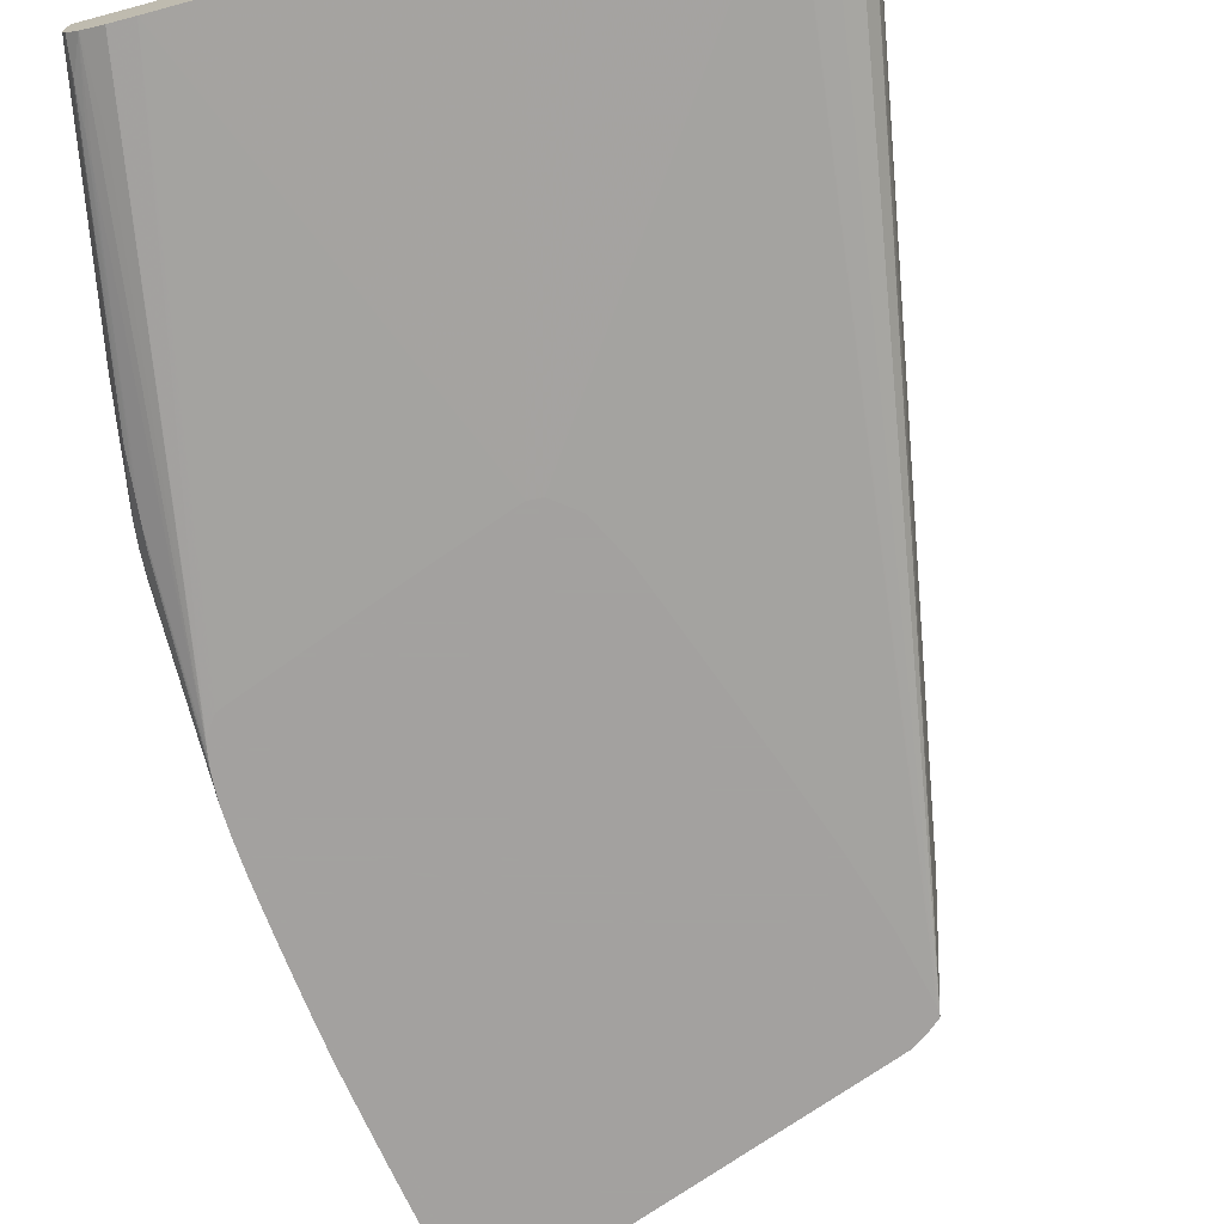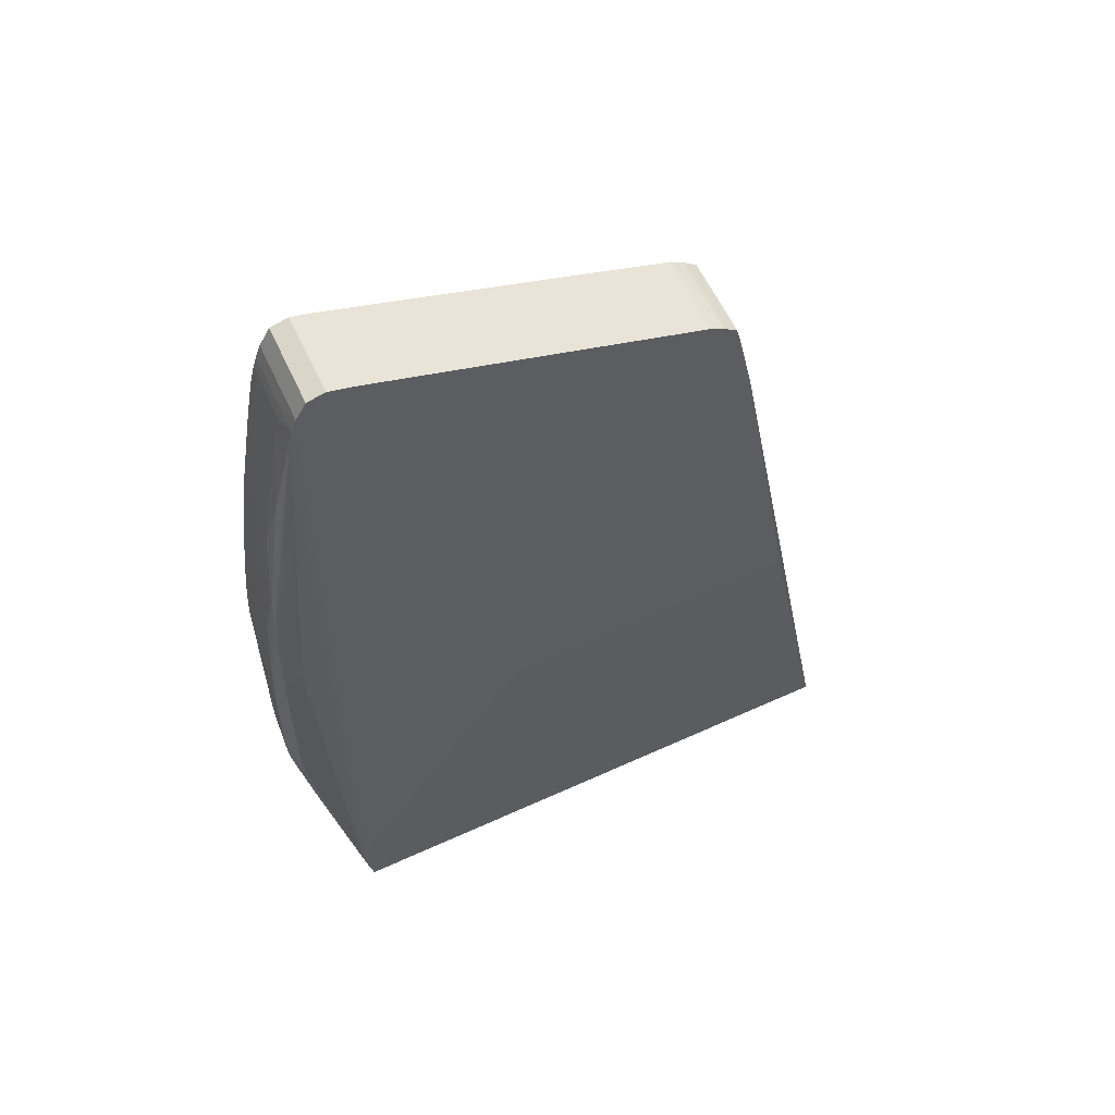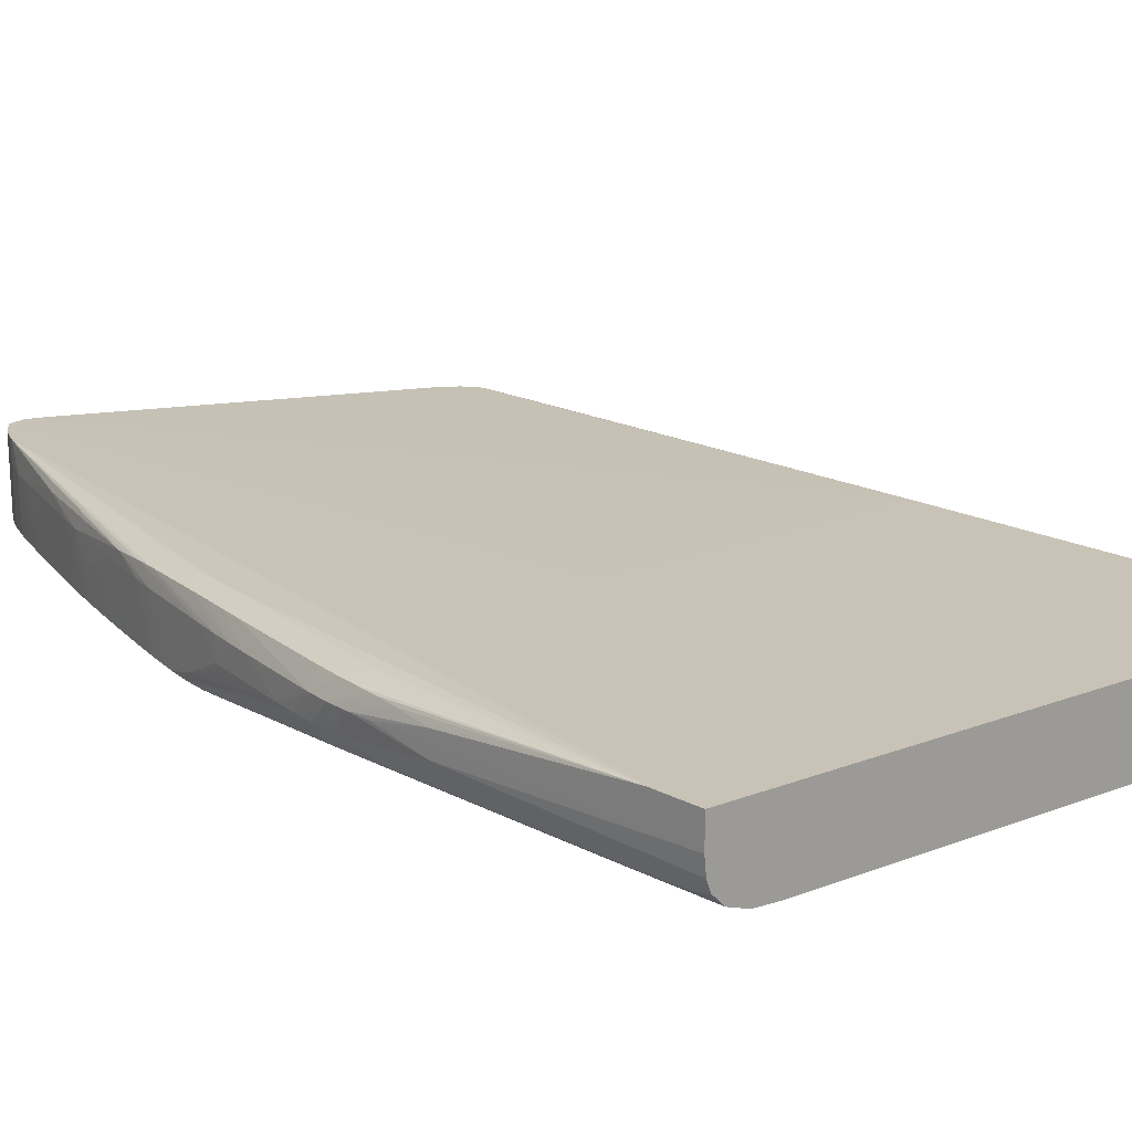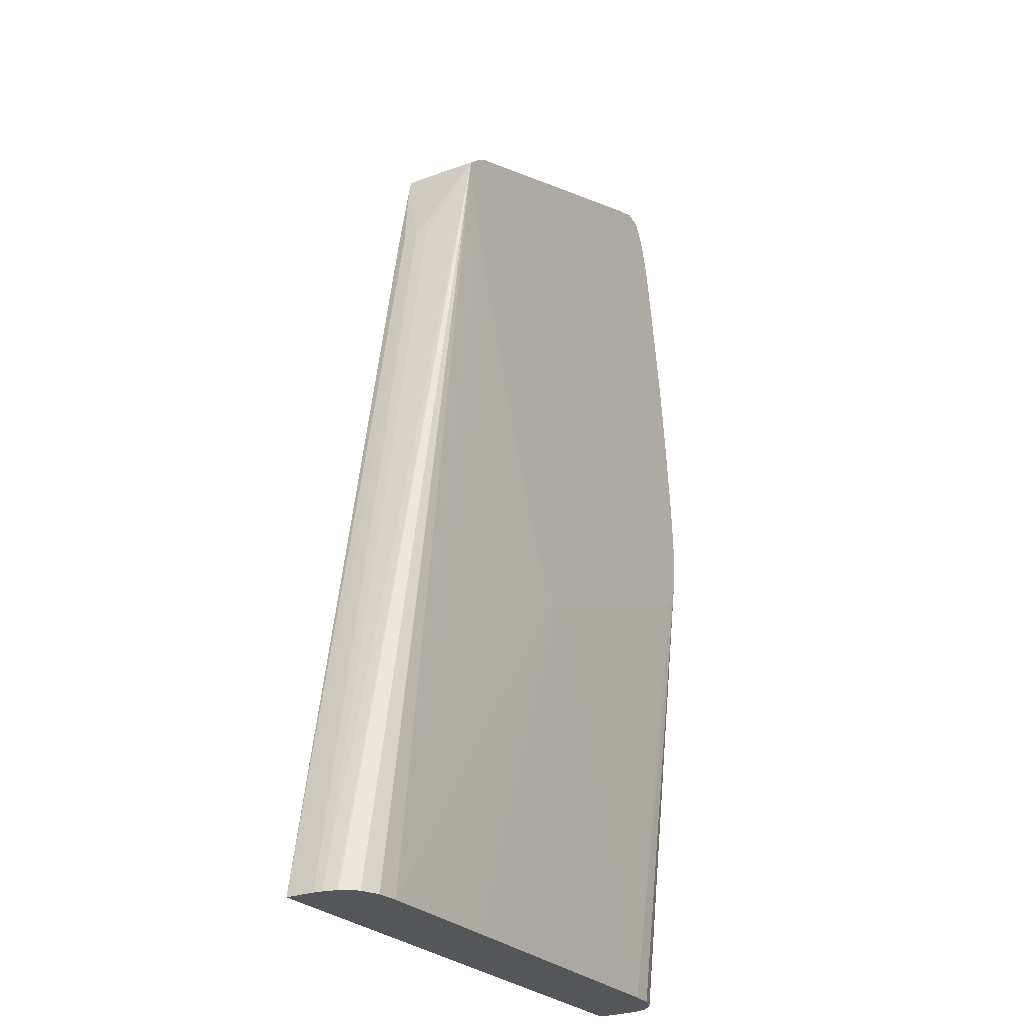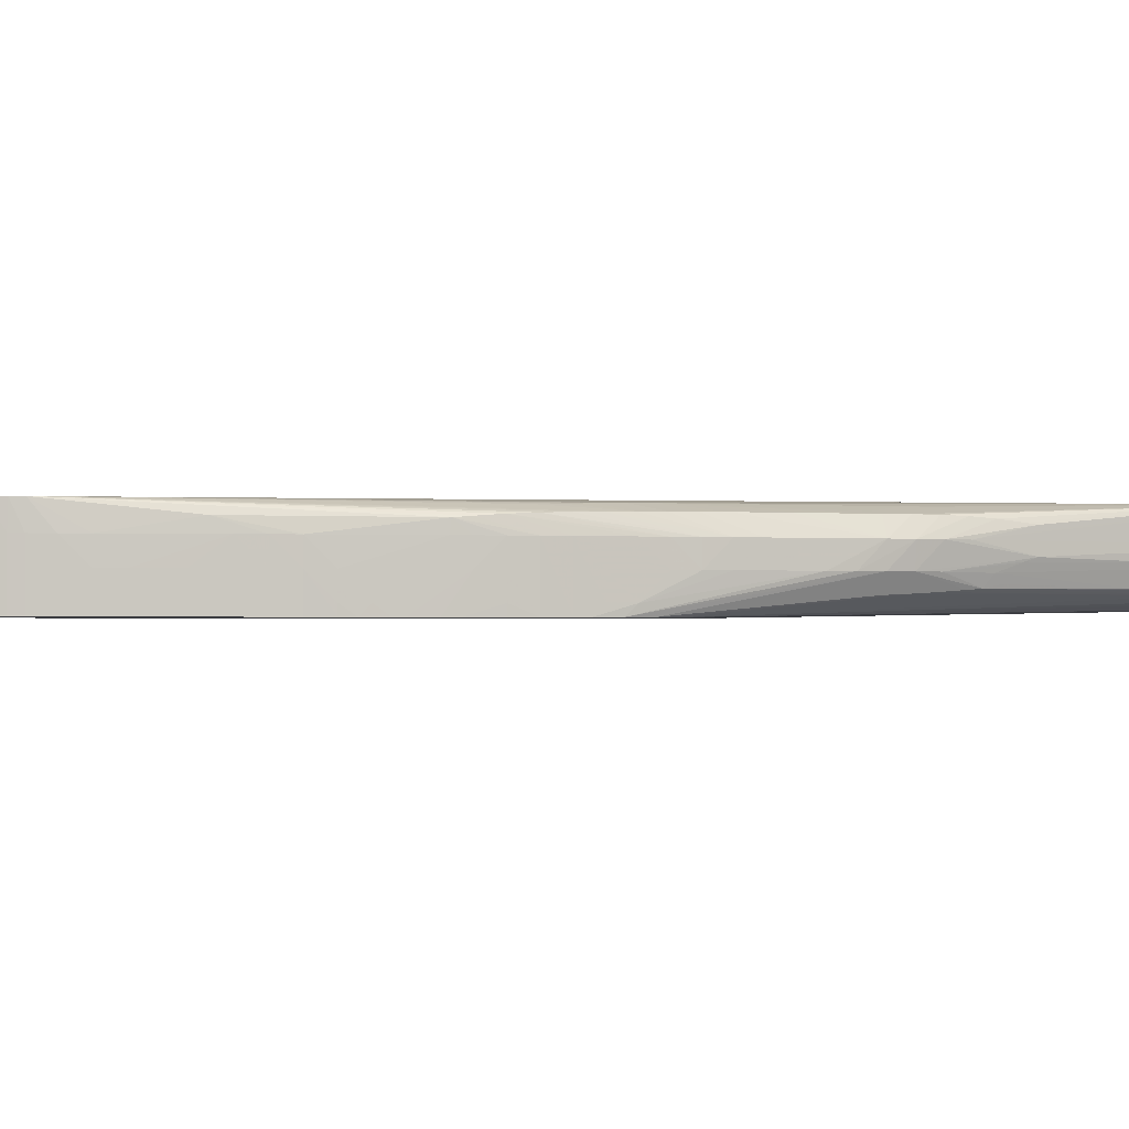
<metadata>
{"format":"obj","ext":"obj","renderer":"f3d","projection":"perspective","resolution":1024,"background":"white","views":[{"elev":-72.3,"azim":-165.0,"up":"+Y"},{"elev":61.2,"azim":155.1,"up":"+Z"},{"elev":19.5,"azim":144.3,"up":"+Y"},{"elev":-25.8,"azim":-58.6,"up":"+Z"},{"elev":-1.2,"azim":72.4,"up":"+Y"}]}
</metadata>
<code>
v 0.0858 -0.0439 0.155
v 0.08564 -0.0439 0.1502
v 0.08384 -0.04019 0.1502
v 0.08389 -0.04019 0.155
v 0.08378 -0.04019 0.1693
v 0.08371 -0.04019 0.1789
v 0.08549 -0.0439 0.1741
v 0.08571 -0.04867 0.1646
v 0.08568 -0.04867 0.1598
v 0.08549 -0.04867 0.155
v 0.08502 -0.04867 0.1502
v 0.08511 -0.0439 0.1454
v 0.08325 -0.04034 0.1407
v 0.08362 -0.0402 0.1454
v 0.07506 -0.03767 0.08809
v 0.07979 -0.03889 0.1454
v 0.07979 -0.03887 0.1502
v 0.08273 -0.03982 0.1564
v 0.07978 -0.03887 0.1836
v 0.07978 -0.03888 0.1884
v 0.08388 -0.04019 0.1564
v 0.08363 -0.04019 0.1836
v 0.08352 -0.0402 0.1884
v 0.08537 -0.0439 0.1789
v 0.08538 -0.04867 0.1789
v 0.08467 -0.05345 0.1932
v 0.08442 -0.05543 0.1952
v 0.08358 -0.05217 0.155
v 0.08421 -0.05543 0.1903
v 0.08321 -0.05195 0.1502
v 0.08281 -0.05168 0.1454
v 0.08243 -0.05134 0.1407
v 0.08222 -0.05112 0.138
v 0.0843 -0.04867 0.1454
v 0.0822 -0.04633 0.1286
v 0.08433 -0.0439 0.1407
v 0.0822 -0.04149 0.1286
v 0.08241 -0.04118 0.1311
v 0.08283 -0.04068 0.1359
v 0.0746 -0.03767 0.09194
v 0.07307 -0.03878 0.2785
v 0.07337 -0.03878 0.2748
v 0.07979 -0.03887 0.1564
v 0.07396 -0.03767 0.08187
v 0.07978 -0.03892 0.1932
v 0.07978 -0.03901 0.198
v 0.08339 -0.04024 0.1932
v 0.08518 -0.0439 0.1836
v 0.08525 -0.04867 0.1836
v 0.08324 -0.04033 0.198
v 0.08436 -0.05345 0.198
v 0.08404 -0.05543 0.2028
v 0.08423 -0.05543 0.2
v 0.08495 -0.04867 0.1884
v 0.08398 -0.05543 0.1884
v 0.07378 -0.05204 0.09765
v 0.0783 -0.05187 0.1215
v 0.08358 -0.05543 0.1858
v 0.07337 -0.05176 0.09287
v 0.07296 -0.05142 0.08809
v 0.07273 -0.05118 0.08502
v 0.08273 -0.04879 0.1362
v 0.07733 -0.05095 0.1099
v 0.0819 -0.05046 0.1348
v 0.08351 -0.04867 0.1407
v 0.08241 -0.04706 0.1311
v 0.07761 -0.04698 0.1037
v 0.07298 -0.04745 0.07835
v 0.07334 -0.0439 0.07835
v 0.07434 -0.03767 0.09303
v 0.07317 -0.0439 0.2786
v 0.07419 -0.0439 0.2744
v 0.07504 -0.0439 0.2696
v 0.07755 -0.04126 0.2539
v 0.08225 -0.04138 0.2201
v 0.08243 -0.04113 0.2171
v 0.08269 -0.04079 0.2123
v 0.08291 -0.04057 0.2075
v 0.08308 -0.04044 0.2028
v 0.07243 -0.03878 0.2809
v 0.07978 -0.03925 0.2075
v 0.07978 -0.03912 0.2028
v 0.07335 -0.03767 0.07841
v 0.08492 -0.0439 0.1884
v 0.08433 -0.04867 0.198
v 0.08399 -0.0439 0.2028
v 0.08367 -0.0439 0.2075
v 0.08368 -0.05345 0.2075
v 0.08368 -0.05543 0.2075
v 0.08462 -0.0439 0.1932
v 0.06972 -0.05234 0.07835
v 0.0832 -0.05543 0.1843
v 0.06546 -0.05388 0.07835
v 0.07022 -0.05329 0.09287
v 0.06958 -0.0524 0.07835
v 0.07244 -0.0507 0.08183
v 0.073 -0.0475 0.07853
v 0.07792 -0.04792 0.1072
v 0.07295 -0.04754 0.07835
v 0.07334 -0.03767 0.07835
v 0.03298 -0.03767 0.1564
v 0.06917 -0.03878 0.2879
v 0.07136 -0.03878 0.284
v 0.07243 -0.0439 0.281
v 0.07317 -0.05543 0.2786
v 0.07419 -0.05543 0.2744
v 0.07508 -0.04867 0.2696
v 0.07592 -0.04867 0.2649
v 0.07763 -0.0439 0.2544
v 0.07828 -0.0439 0.2505
v 0.07908 -0.0439 0.2457
v 0.07982 -0.0439 0.241
v 0.08229 -0.0439 0.2205
v 0.08269 -0.0439 0.2171
v 0.08324 -0.0439 0.2123
v 0.08324 -0.04867 0.2123
v 0.08323 -0.05345 0.2123
v 0.08321 -0.05543 0.2123
v 0.07212 -0.04984 0.07835
v 0.07213 -0.04989 0.07853
v 0.0815 -0.05543 0.1819
v 0.06067 -0.05413 0.07835
v 0.06528 -0.05389 0.07835
v 0.06546 -0.05388 0.07853
v -0.04706 -0.03767 0.07835
v -0.03196 -0.03767 0.1564
v 0.06545 -0.03878 0.2888
v 0.06917 -0.05543 0.2879
v 0.07045 -0.05543 0.2856
v 0.07136 -0.05543 0.284
v 0.07243 -0.05543 0.281
v 0.07508 -0.05543 0.2696
v 0.07593 -0.05345 0.2649
v 0.07641 -0.05543 0.2621
v 0.07726 -0.04867 0.2569
v 0.0791 -0.04867 0.2457
v 0.07986 -0.04867 0.241
v 0.08048 -0.04867 0.2362
v 0.08161 -0.04867 0.2267
v 0.08272 -0.04867 0.2171
v 0.08165 -0.05543 0.2267
v 0.08256 -0.05543 0.2186
v 0.08069 -0.05543 0.1808
v 0.007867 -0.0542 0.07835
v 0.07966 -0.05543 0.1803
v 0.0656 -0.05543 0.1751
v 0.04123 -0.05543 0.166
v 0.02713 -0.05543 0.1611
v 0.02644 -0.05543 0.1609
v -0.04707 -0.03912 0.07835
v -0.01852 -0.0439 0.2393
v -0.01846 -0.04061 0.2392
v -0.01816 -0.03878 0.2381
v -0.0145 -0.03878 0.2553
v -0.01372 -0.03878 0.2583
v -0.01098 -0.03878 0.2605
v -0.008078 -0.03878 0.2623
v 0.06067 -0.03878 0.2873
v 0.06545 -0.05543 0.2888
v 0.07593 -0.05543 0.2649
v 0.0775 -0.05543 0.2555
v 0.07833 -0.05543 0.2505
v 0.07912 -0.05345 0.2457
v 0.07912 -0.05543 0.2457
v 0.07954 -0.05543 0.2429
v 0.07984 -0.05543 0.241
v 0.08049 -0.05543 0.2362
v 0.08049 -0.05345 0.2362
v 0.08084 -0.05543 0.2334
v 0.08108 -0.05345 0.2314
v 0.08221 -0.05543 0.2218
v 0.08142 -0.05543 0.2286
v 0.003341 -0.05421 0.07835
v 0.02366 -0.05543 0.161
v -0.001432 -0.05421 0.07835
v -0.04706 -0.0439 0.07835
v -0.01834 -0.04662 0.239
v -0.01361 -0.05543 0.2581
v -0.0145 -0.0439 0.2553
v -0.01372 -0.0439 0.2583
v -0.01098 -0.0439 0.2605
v 0.02925 -0.05543 0.2759
v -0.008078 -0.05543 0.2623
v 0.06067 -0.05543 0.2873
v 0.07879 -0.05543 0.2477
v 0.01835 -0.05543 0.1651
v -0.03488 -0.05413 0.07835
v -0.01099 -0.0542 0.07835
v -0.006205 -0.05421 0.07835
v -0.04686 -0.04578 0.07835
v -0.01361 -0.05543 0.2577
v -0.01098 -0.05543 0.2604
v -0.04619 -0.04857 0.07835
v -0.0461 -0.04882 0.07835
v -0.04604 -0.04895 0.07835
v -0.04362 -0.0522 0.07835
v -0.03985 -0.05368 0.07835
v -0.03966 -0.05374 0.07835
v -0.03505 -0.05412 0.07835
v 0.01368 -0.05543 0.1743
v -0.0004827 -0.05543 0.2126
v -0.005503 -0.05543 0.2268
v -0.01016 -0.05543 0.2417
v -0.01359 -0.05543 0.2562
f 1 2 3
f 1 3 4
f 1 4 5
f 1 5 6
f 1 6 7
f 1 7 8
f 1 8 9
f 1 9 2
f 2 10 11
f 2 11 12
f 2 12 13
f 2 13 14
f 2 14 3
f 2 9 10
f 3 14 15
f 3 15 16
f 3 16 4
f 4 16 17
f 4 17 18
f 4 18 19
f 4 19 20
f 4 20 21
f 4 21 5
f 5 20 6
f 5 21 20
f 6 20 22
f 6 22 7
f 7 22 23
f 7 23 24
f 7 24 25
f 7 25 8
f 8 25 26
f 8 26 27
f 8 27 9
f 9 27 10
f 10 28 11
f 10 27 29
f 10 29 28
f 11 30 31
f 11 31 32
f 11 32 33
f 11 33 34
f 11 34 35
f 11 35 12
f 11 28 30
f 12 36 37
f 12 37 38
f 12 38 39
f 12 39 13
f 12 35 36
f 13 39 15
f 13 15 14
f 15 40 41
f 15 41 42
f 15 42 20
f 15 20 19
f 15 19 43
f 15 43 17
f 15 17 16
f 15 39 38
f 15 38 37
f 15 37 36
f 15 36 44
f 15 44 83
f 15 83 100
f 15 100 125
f 15 125 126
f 15 126 101
f 15 101 70
f 15 70 40
f 17 43 18
f 18 43 19
f 20 42 45
f 20 45 23
f 20 23 22
f 23 45 46
f 23 46 47
f 23 47 24
f 24 48 49
f 24 49 25
f 24 47 50
f 24 50 48
f 25 49 26
f 26 51 52
f 26 52 53
f 26 53 27
f 26 49 54
f 26 54 85
f 26 85 51
f 27 53 52
f 27 52 89
f 27 89 118
f 27 118 142
f 27 142 171
f 27 171 141
f 27 141 172
f 27 172 169
f 27 169 167
f 27 167 166
f 27 166 165
f 27 165 164
f 27 164 185
f 27 185 162
f 27 162 161
f 27 161 134
f 27 134 160
f 27 160 132
f 27 132 106
f 27 106 105
f 27 105 131
f 27 131 130
f 27 130 129
f 27 129 128
f 27 128 159
f 27 159 184
f 27 184 182
f 27 182 183
f 27 183 192
f 27 192 178
f 27 178 191
f 27 191 204
f 27 204 203
f 27 203 202
f 27 202 201
f 27 201 200
f 27 200 186
f 27 186 174
f 27 174 149
f 27 149 148
f 27 148 147
f 27 147 146
f 27 146 145
f 27 145 143
f 27 143 121
f 27 121 92
f 27 92 58
f 27 58 55
f 27 55 29
f 28 29 55
f 28 55 30
f 30 56 57
f 30 57 31
f 30 55 58
f 30 58 56
f 31 57 59
f 31 59 32
f 32 59 60
f 32 60 61
f 32 61 33
f 33 62 34
f 33 61 63
f 33 63 64
f 33 64 62
f 34 62 65
f 34 65 66
f 34 66 35
f 35 66 67
f 35 67 68
f 35 68 69
f 35 69 36
f 36 69 44
f 40 70 41
f 41 71 72
f 41 72 73
f 41 73 74
f 41 74 75
f 41 75 76
f 41 76 77
f 41 77 78
f 41 78 79
f 41 79 50
f 41 50 42
f 41 70 80
f 41 80 71
f 42 50 47
f 42 47 81
f 42 81 82
f 42 82 46
f 42 46 45
f 44 69 83
f 46 82 47
f 47 82 81
f 48 50 79
f 48 79 78
f 48 78 84
f 48 84 49
f 49 84 90
f 49 90 54
f 51 85 86
f 51 86 52
f 52 86 87
f 52 87 88
f 52 88 89
f 54 90 86
f 54 86 85
f 56 91 59
f 56 59 57
f 56 58 91
f 58 92 93
f 58 93 94
f 58 94 95
f 58 95 91
f 59 91 60
f 60 91 61
f 61 91 96
f 61 96 63
f 62 64 63
f 62 63 97
f 62 97 98
f 62 98 67
f 62 67 66
f 62 66 65
f 63 96 97
f 67 98 97
f 67 97 68
f 68 99 119
f 68 119 91
f 68 91 95
f 68 95 93
f 68 93 123
f 68 123 122
f 68 122 144
f 68 144 173
f 68 173 175
f 68 175 189
f 68 189 188
f 68 188 187
f 68 187 199
f 68 199 198
f 68 198 197
f 68 197 196
f 68 196 195
f 68 195 194
f 68 194 193
f 68 193 190
f 68 190 176
f 68 176 150
f 68 150 125
f 68 125 100
f 68 100 69
f 68 97 99
f 69 100 83
f 70 101 102
f 70 102 103
f 70 103 80
f 71 80 104
f 71 104 131
f 71 131 105
f 71 105 106
f 71 106 72
f 72 106 132
f 72 132 107
f 72 107 73
f 73 107 108
f 73 108 109
f 73 109 74
f 74 109 110
f 74 110 111
f 74 111 112
f 74 112 75
f 75 112 113
f 75 113 114
f 75 114 115
f 75 115 87
f 75 87 76
f 76 87 77
f 77 87 86
f 77 86 90
f 77 90 84
f 77 84 78
f 80 103 104
f 87 115 88
f 88 115 116
f 88 116 89
f 89 116 117
f 89 117 118
f 91 119 120
f 91 120 96
f 92 121 122
f 92 122 123
f 92 123 124
f 92 124 93
f 93 124 123
f 93 95 94
f 96 120 119
f 96 119 97
f 97 119 99
f 101 126 127
f 101 127 102
f 102 127 159
f 102 159 128
f 102 128 129
f 102 129 103
f 103 129 130
f 103 130 131
f 103 131 104
f 107 132 160
f 107 160 133
f 107 133 108
f 108 133 134
f 108 134 135
f 108 135 110
f 108 110 109
f 110 136 111
f 110 135 136
f 111 136 137
f 111 137 112
f 112 138 113
f 112 137 138
f 113 138 139
f 113 139 114
f 114 140 115
f 114 139 141
f 114 141 140
f 115 140 142
f 115 142 116
f 116 142 117
f 117 142 118
f 121 143 122
f 122 143 145
f 122 145 146
f 122 146 147
f 122 147 148
f 122 148 149
f 122 149 144
f 125 150 151
f 125 151 152
f 125 152 153
f 125 153 126
f 126 153 154
f 126 154 155
f 126 155 156
f 126 156 157
f 126 157 158
f 126 158 127
f 127 158 184
f 127 184 159
f 133 160 134
f 134 161 135
f 135 161 136
f 136 161 162
f 136 162 163
f 136 163 137
f 137 163 164
f 137 164 165
f 137 165 166
f 137 166 167
f 137 167 168
f 137 168 138
f 138 168 169
f 138 169 170
f 138 170 139
f 139 170 141
f 140 141 171
f 140 171 142
f 141 170 172
f 144 149 173
f 149 174 175
f 149 175 173
f 150 176 151
f 151 177 178
f 151 178 179
f 151 179 154
f 151 154 152
f 151 176 177
f 152 154 153
f 154 179 180
f 154 180 155
f 155 180 181
f 155 181 156
f 156 181 183
f 156 183 157
f 157 182 158
f 157 183 182
f 158 182 184
f 162 185 163
f 163 185 164
f 167 169 168
f 169 172 170
f 174 186 187
f 174 187 188
f 174 188 189
f 174 189 175
f 176 190 177
f 177 190 178
f 178 192 180
f 178 180 179
f 178 190 193
f 178 193 194
f 178 194 195
f 178 195 196
f 178 196 197
f 178 197 198
f 178 198 199
f 178 199 191
f 180 192 181
f 181 192 183
f 186 200 187
f 187 200 201
f 187 201 202
f 187 202 203
f 187 203 204
f 187 204 199
f 191 199 204

</code>
